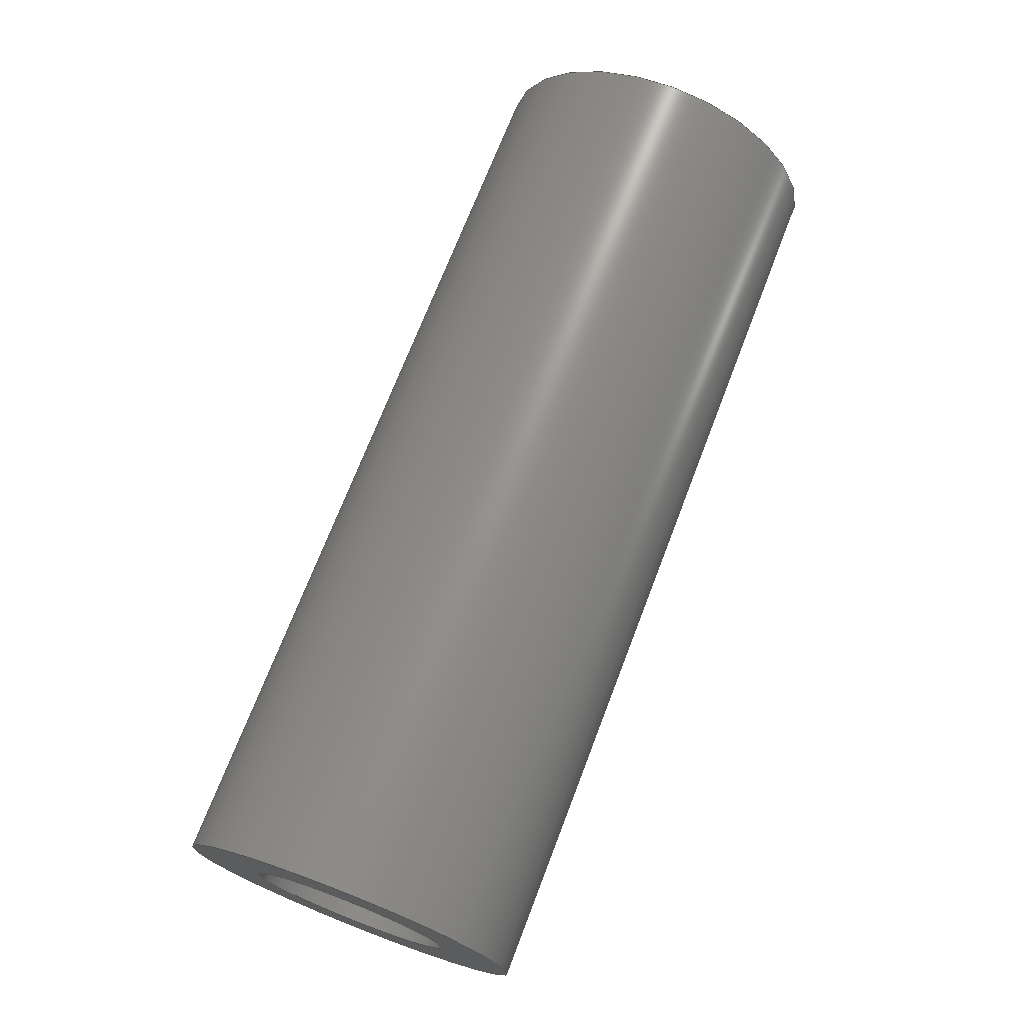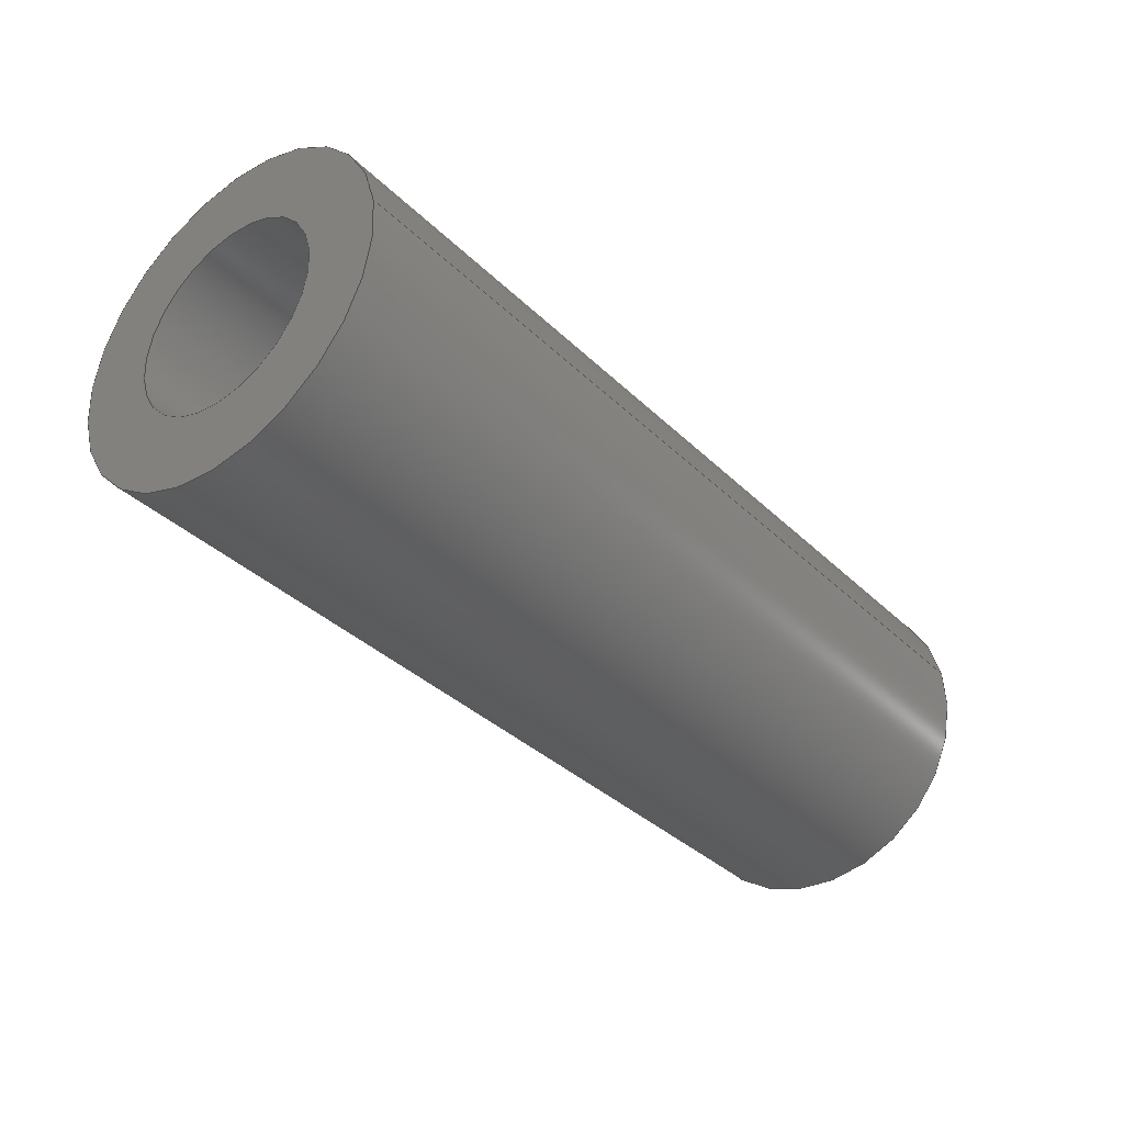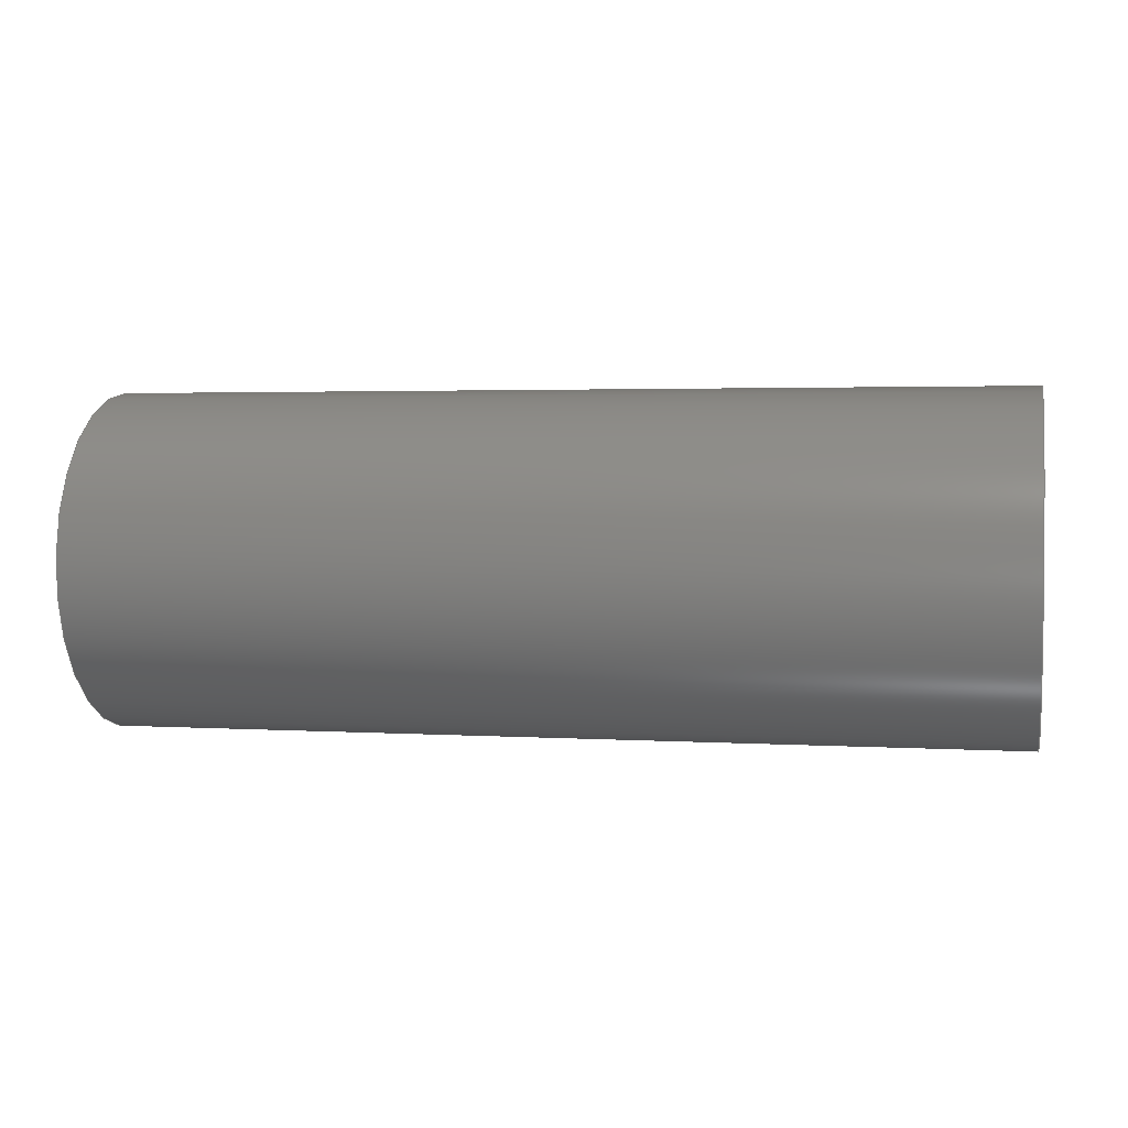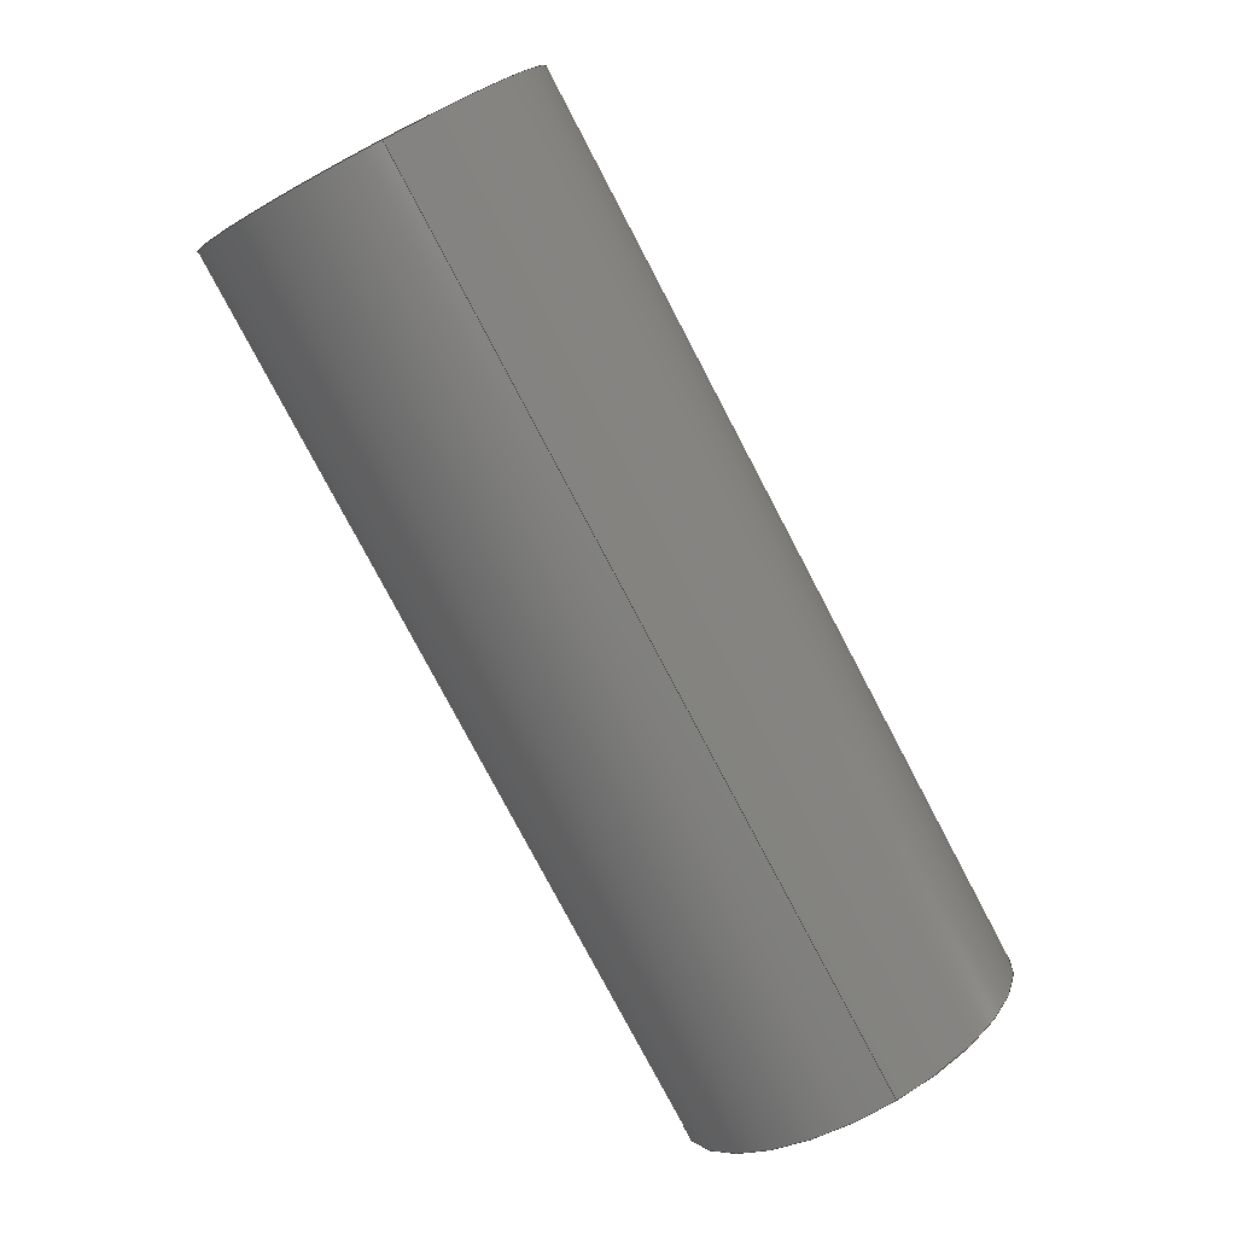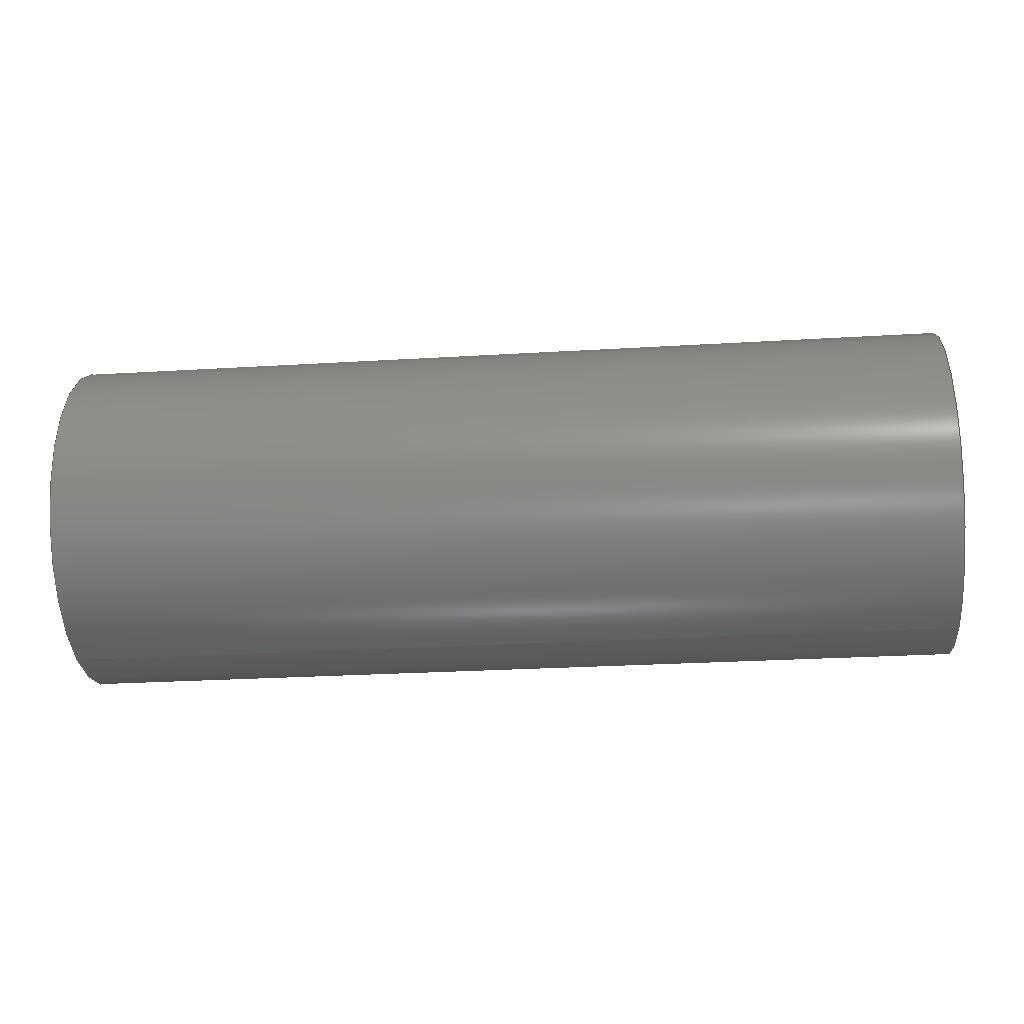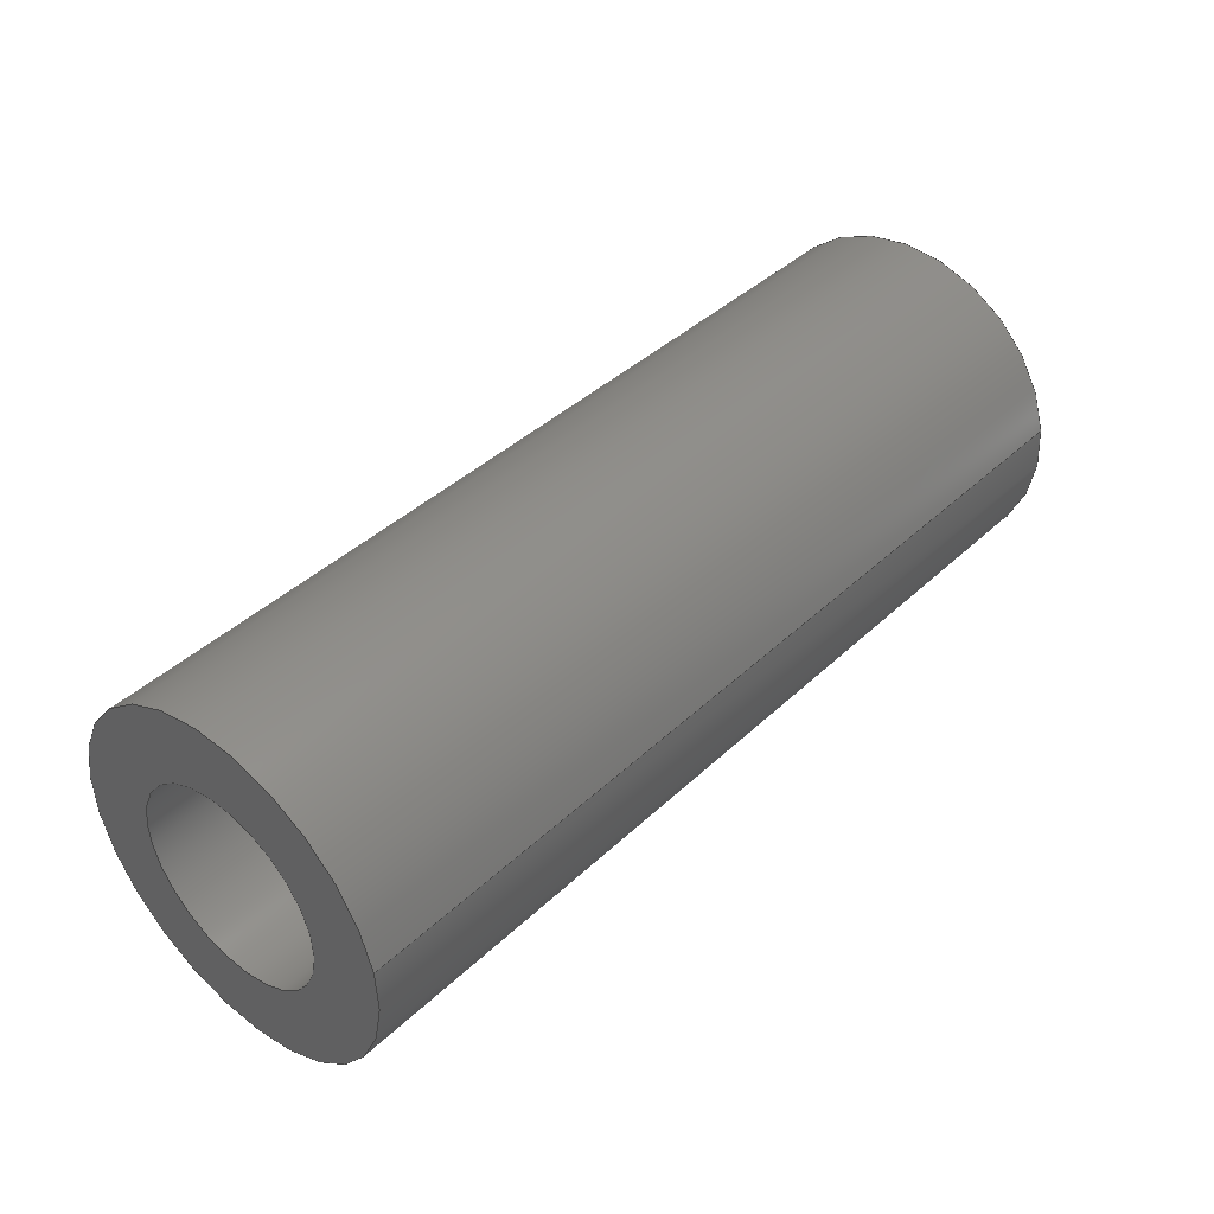
<metadata>
{"format":"step","ext":"step","renderer":"f3d","projection":"perspective","resolution":1024,"background":"white","views":[{"elev":71.0,"azim":-69.0,"up":"+Y"},{"elev":-35.7,"azim":128.6,"up":"+Y"},{"elev":2.7,"azim":12.1,"up":"+Y"},{"elev":-79.1,"azim":117.8,"up":"+Z"},{"elev":-27.3,"azim":-174.7,"up":"+Z"},{"elev":40.8,"azim":131.3,"up":"+Y"}]}
</metadata>
<code>
ISO-10303-21;
DATA;
#1=PROPERTY_DEFINITION_REPRESENTATION(#5,#3);
#2=PROPERTY_DEFINITION_REPRESENTATION(#6,#4);
#3=REPRESENTATION('',(#7),#108);
#4=REPRESENTATION('',(#8),#108);
#5=PROPERTY_DEFINITION('pmi validation property','',#113);
#6=PROPERTY_DEFINITION('pmi validation property','',#113);
#7=VALUE_REPRESENTATION_ITEM('number of annotations',COUNT_MEASURE(0));
#8=VALUE_REPRESENTATION_ITEM('number of views',COUNT_MEASURE(0));
#9=SHAPE_REPRESENTATION_RELATIONSHIP('','',#66,#10);
#10=ADVANCED_BREP_SHAPE_REPRESENTATION('',(#64),#108);
#11=CYLINDRICAL_SURFACE('',#74,0.001191);
#12=CYLINDRICAL_SURFACE('',#75,0.0006906);
#13=ORIENTED_EDGE('',*,*,#21,.F.);
#14=ORIENTED_EDGE('',*,*,#22,.T.);
#15=ORIENTED_EDGE('',*,*,#23,.F.);
#16=ORIENTED_EDGE('',*,*,#24,.F.);
#17=ORIENTED_EDGE('',*,*,#24,.T.);
#18=ORIENTED_EDGE('',*,*,#22,.F.);
#19=ORIENTED_EDGE('',*,*,#23,.T.);
#20=ORIENTED_EDGE('',*,*,#21,.T.);
#21=EDGE_CURVE('',#25,#25,#29,.T.);
#22=EDGE_CURVE('',#26,#26,#30,.T.);
#23=EDGE_CURVE('',#27,#27,#31,.F.);
#24=EDGE_CURVE('',#28,#28,#32,.T.);
#25=VERTEX_POINT('',#97);
#26=VERTEX_POINT('',#99);
#27=VERTEX_POINT('',#102);
#28=VERTEX_POINT('',#104);
#29=CIRCLE('',#69,0.0006906);
#30=CIRCLE('',#70,0.001191);
#31=CIRCLE('',#72,0.0006906);
#32=CIRCLE('',#73,0.001191);
#33=EDGE_LOOP('',(#13));
#34=EDGE_LOOP('',(#14));
#35=EDGE_LOOP('',(#15));
#36=EDGE_LOOP('',(#16));
#37=EDGE_LOOP('',(#17));
#38=EDGE_LOOP('',(#18));
#39=EDGE_LOOP('',(#19));
#40=EDGE_LOOP('',(#20));
#41=FACE_BOUND('',#33,.T.);
#42=FACE_BOUND('',#34,.T.);
#43=FACE_BOUND('',#35,.T.);
#44=FACE_BOUND('',#36,.T.);
#45=FACE_BOUND('',#37,.T.);
#46=FACE_BOUND('',#38,.T.);
#47=FACE_BOUND('',#39,.T.);
#48=FACE_BOUND('',#40,.T.);
#49=PLANE('',#68);
#50=PLANE('',#71);
#51=ADVANCED_FACE('',(#41,#42),#49,.T.);
#52=ADVANCED_FACE('',(#43,#44),#50,.F.);
#53=ADVANCED_FACE('',(#45,#46),#11,.T.);
#54=ADVANCED_FACE('',(#47,#48),#12,.F.);
#55=CLOSED_SHELL('',(#51,#52,#53,#54));
#56=STYLED_ITEM('',(#57),#64);
#57=PRESENTATION_STYLE_ASSIGNMENT((#58));
#58=SURFACE_STYLE_USAGE(.BOTH.,#59);
#59=SURFACE_SIDE_STYLE('',(#60));
#60=SURFACE_STYLE_FILL_AREA(#61);
#61=FILL_AREA_STYLE('',(#62));
#62=FILL_AREA_STYLE_COLOUR('',#63);
#63=COLOUR_RGB('',0.1961,0.1961,0.1961);
#64=MANIFOLD_SOLID_BREP('Spring Pin, 1/8-in OD, 1/4-in L',#55);
#65=SHAPE_DEFINITION_REPRESENTATION(#113,#66);
#66=SHAPE_REPRESENTATION('Spring Pin, 1/8-in OD, 1/4-in L',(#67),#108);
#67=AXIS2_PLACEMENT_3D('',#94,#76,#77);
#68=AXIS2_PLACEMENT_3D('',#95,#78,#79);
#69=AXIS2_PLACEMENT_3D('',#96,#80,#81);
#70=AXIS2_PLACEMENT_3D('',#98,#82,#83);
#71=AXIS2_PLACEMENT_3D('',#100,#84,#85);
#72=AXIS2_PLACEMENT_3D('',#101,#86,#87);
#73=AXIS2_PLACEMENT_3D('',#103,#88,#89);
#74=AXIS2_PLACEMENT_3D('',#105,#90,#91);
#75=AXIS2_PLACEMENT_3D('',#106,#92,#93);
#76=DIRECTION('',(0,0,1));
#77=DIRECTION('',(1,0,0));
#78=DIRECTION('',(1,1.84e-17,1.109e-17));
#79=DIRECTION('',(2.005e-17,-0.9848,-0.1736));
#80=DIRECTION('',(1,1.84e-17,1.109e-17));
#81=DIRECTION('',(7.722e-18,0.1736,-0.9848));
#82=DIRECTION('',(1,1.84e-17,1.109e-17));
#83=DIRECTION('',(7.722e-18,0.1736,-0.9848));
#84=DIRECTION('',(1,1.84e-17,1.109e-17));
#85=DIRECTION('',(2.005e-17,-0.9848,-0.1736));
#86=DIRECTION('',(1,1.84e-17,1.109e-17));
#87=DIRECTION('',(7.722e-18,0.1736,-0.9848));
#88=DIRECTION('',(1,1.84e-17,1.109e-17));
#89=DIRECTION('',(7.722e-18,0.1736,-0.9848));
#90=DIRECTION('',(1,1.84e-17,1.109e-17));
#91=DIRECTION('',(7.722e-18,0.1736,-0.9848));
#92=DIRECTION('',(1,1.84e-17,1.109e-17));
#93=DIRECTION('',(7.722e-18,0.1736,-0.9848));
#94=CARTESIAN_POINT('',(0,0,0));
#95=CARTESIAN_POINT('',(0.02179,0.7035,0.03635));
#96=CARTESIAN_POINT('',(0.02179,0.7097,0.04158));
#97=CARTESIAN_POINT('',(0.02179,0.7098,0.0409));
#98=CARTESIAN_POINT('',(0.02179,0.7097,0.04158));
#99=CARTESIAN_POINT('',(0.02179,0.7099,0.0404));
#100=CARTESIAN_POINT('',(0.01544,0.7035,0.03635));
#101=CARTESIAN_POINT('',(0.01544,0.7097,0.04158));
#102=CARTESIAN_POINT('',(0.01544,0.7098,0.0409));
#103=CARTESIAN_POINT('',(0.01544,0.7097,0.04158));
#104=CARTESIAN_POINT('',(0.01544,0.7099,0.0404));
#105=CARTESIAN_POINT('',(0.01544,0.7097,0.04158));
#106=CARTESIAN_POINT('',(0.01544,0.7097,0.04158));
#107=MECHANICAL_DESIGN_GEOMETRIC_PRESENTATION_REPRESENTATION('',(#56),#108);
#108=(
GEOMETRIC_REPRESENTATION_CONTEXT(3)
GLOBAL_UNCERTAINTY_ASSIGNED_CONTEXT((#109))
GLOBAL_UNIT_ASSIGNED_CONTEXT((#112,#111,#110))
REPRESENTATION_CONTEXT('Spring Pin, 1/8-in OD, 1/4-in L',
'TOP_LEVEL_ASSEMBLY_PART')
);
#109=UNCERTAINTY_MEASURE_WITH_UNIT(LENGTH_MEASURE(5e-06),#112,
'DISTANCE_ACCURACY_VALUE','Maximum Tolerance applied to model');
#110=(
NAMED_UNIT(*)
SI_UNIT($,.STERADIAN.)
SOLID_ANGLE_UNIT()
);
#111=(
NAMED_UNIT(*)
PLANE_ANGLE_UNIT()
SI_UNIT($,.RADIAN.)
);
#112=(
LENGTH_UNIT()
NAMED_UNIT(*)
SI_UNIT($,.METRE.)
);
#113=PRODUCT_DEFINITION_SHAPE('','',#114);
#114=PRODUCT_DEFINITION('','',#116,#115);
#115=PRODUCT_DEFINITION_CONTEXT('',#122,'design');
#116=PRODUCT_DEFINITION_FORMATION_WITH_SPECIFIED_SOURCE('','',#118,
 .NOT_KNOWN.);
#117=PRODUCT_RELATED_PRODUCT_CATEGORY('','',(#118));
#118=PRODUCT('Spring Pin, 1/8-in OD, 1/4-in L',
'Spring Pin, 1/8-in OD, 1/4-in L','Spring Pin, 1/8-in OD, 1/4-in L',(#120));
#119=PRODUCT_CATEGORY('','');
#120=PRODUCT_CONTEXT('',#122,'mechanical');
#121=APPLICATION_PROTOCOL_DEFINITION('international standard',
'automotive_design',2010,#122);
#122=APPLICATION_CONTEXT(
'core data for automotive mechanical design processes');
ENDSEC;
END-ISO-10303-21;

</code>
